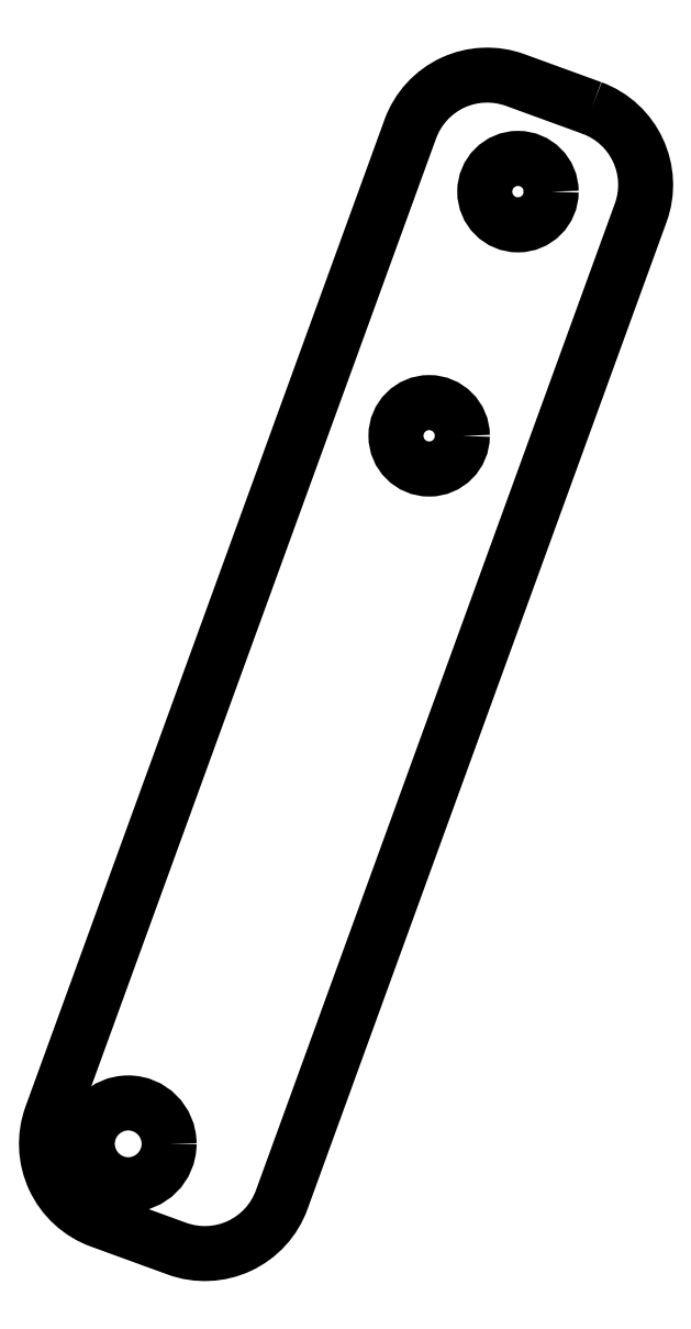
<metadata>
{"format":"dxf","ext":"dxf","renderer":"ezdxf+matplotlib","layout":"modelspace","background":"white","min_lineweight":24,"dpi":150}
</metadata>
<code>
0
SECTION
2
ENTITIES
0
LWPOLYLINE
8
0
90
8
70
1
43
0
10
6.384
20
-16.58
42
-0.4142
10
8.775
20
-21.71
10
-8.782
20
-69.94
42
-0.4142
10
-13.91
20
-72.33
10
-17.66
20
-70.97
42
-0.4142
10
-20.05
20
-65.84
10
-2.491
20
-17.61
42
-0.4142
10
2.636
20
-15.22
0
CIRCLE
8
0
10
-16.29
20
-67.21
30
-2.349e-52
40
2
210
2.351e-38
220
-1.881e-37
230
1
0
CIRCLE
8
0
10
-1.571
20
-32.61
30
0
40
1.625
210
1.925e-64
220
2.478e-86
230
1
0
CIRCLE
8
0
10
2.773
20
-20.67
30
0
40
1.625
210
1.925e-64
220
2.478e-86
230
1
0
ENDSEC
0
EOF

</code>
